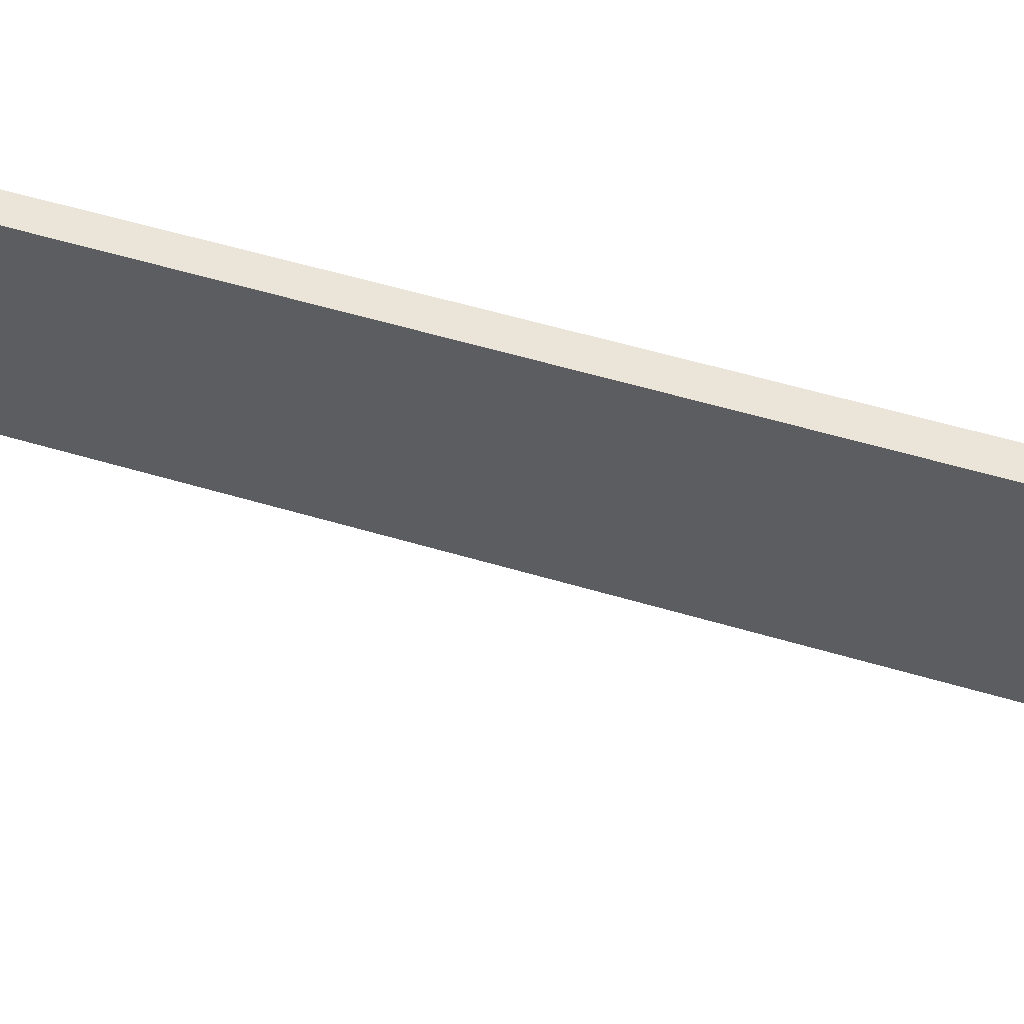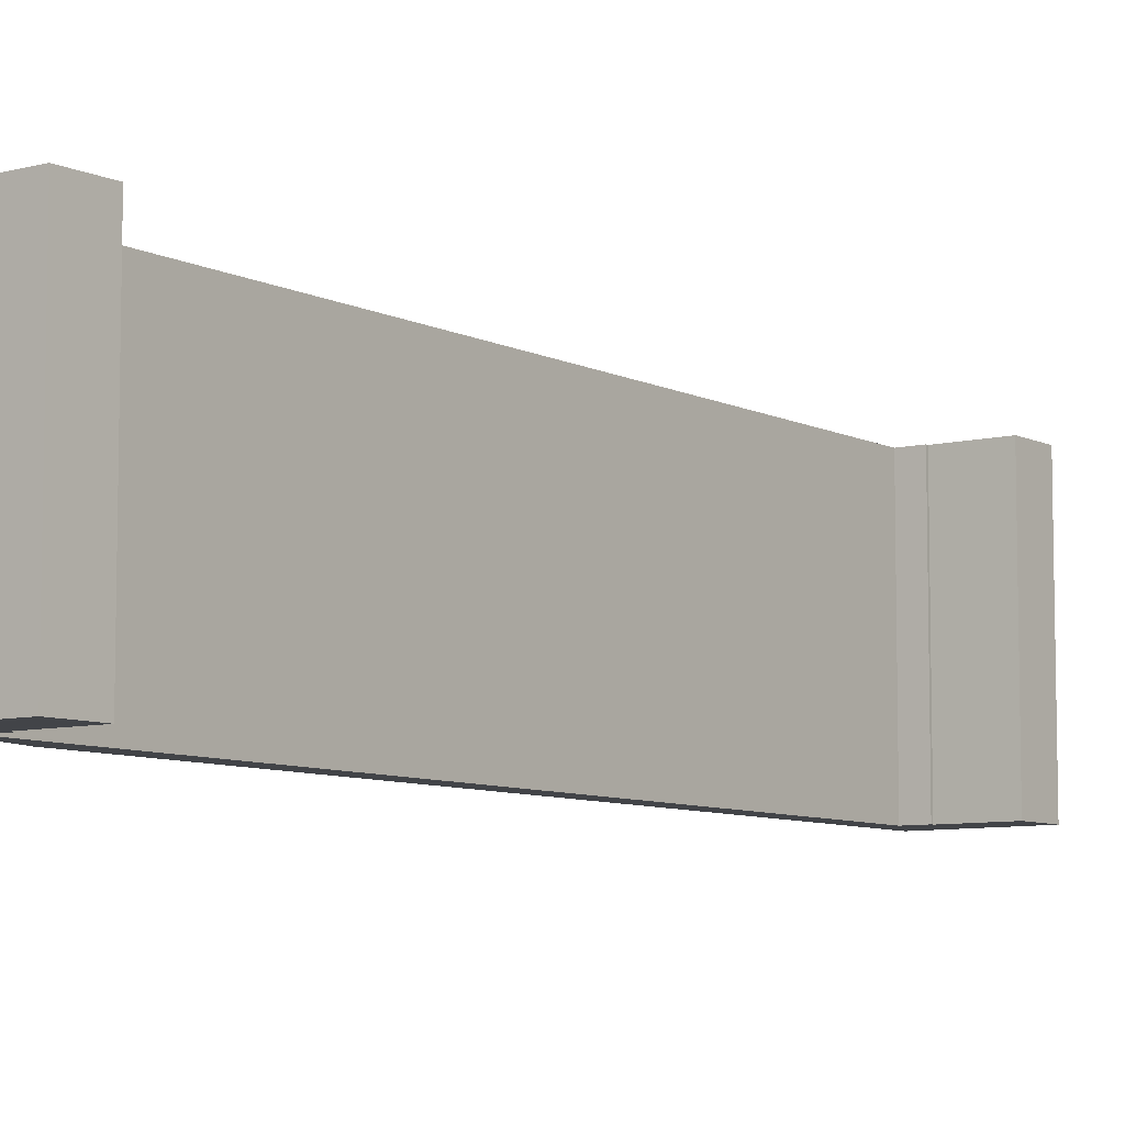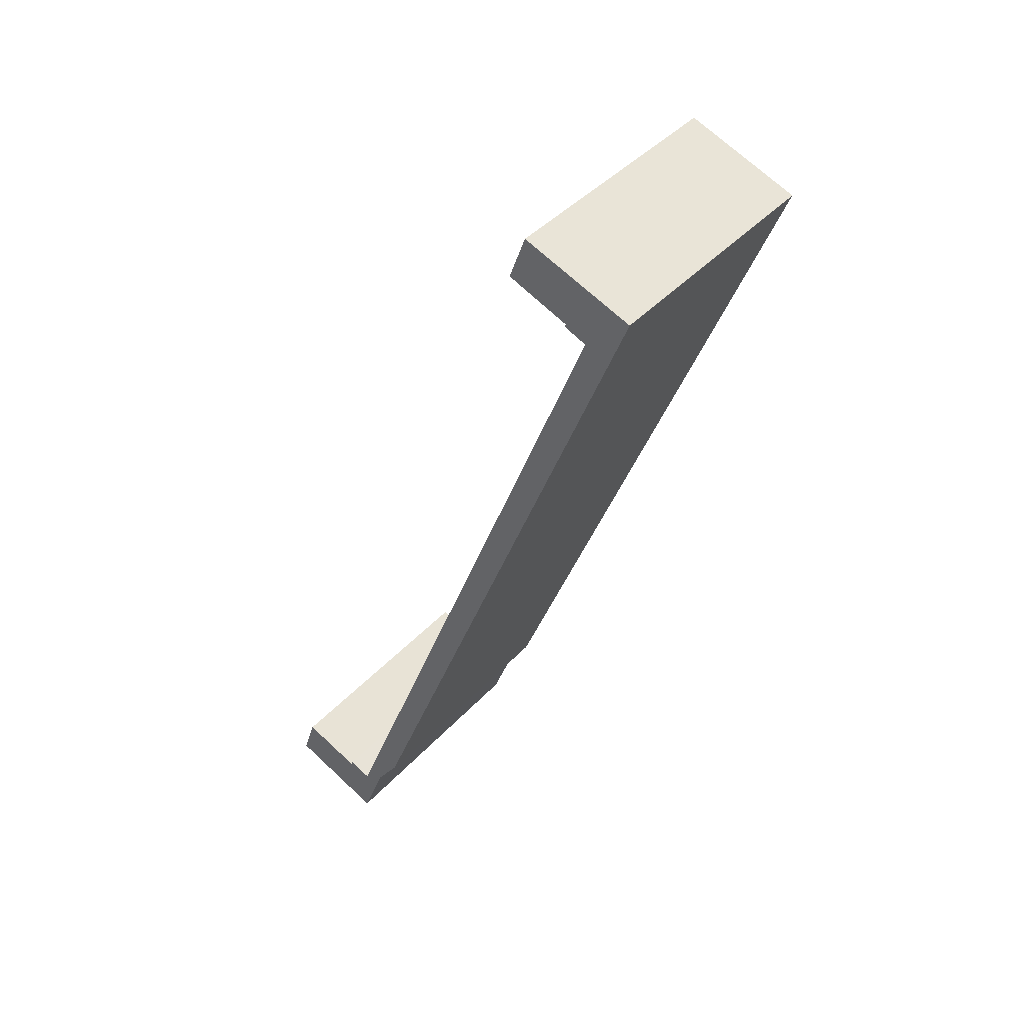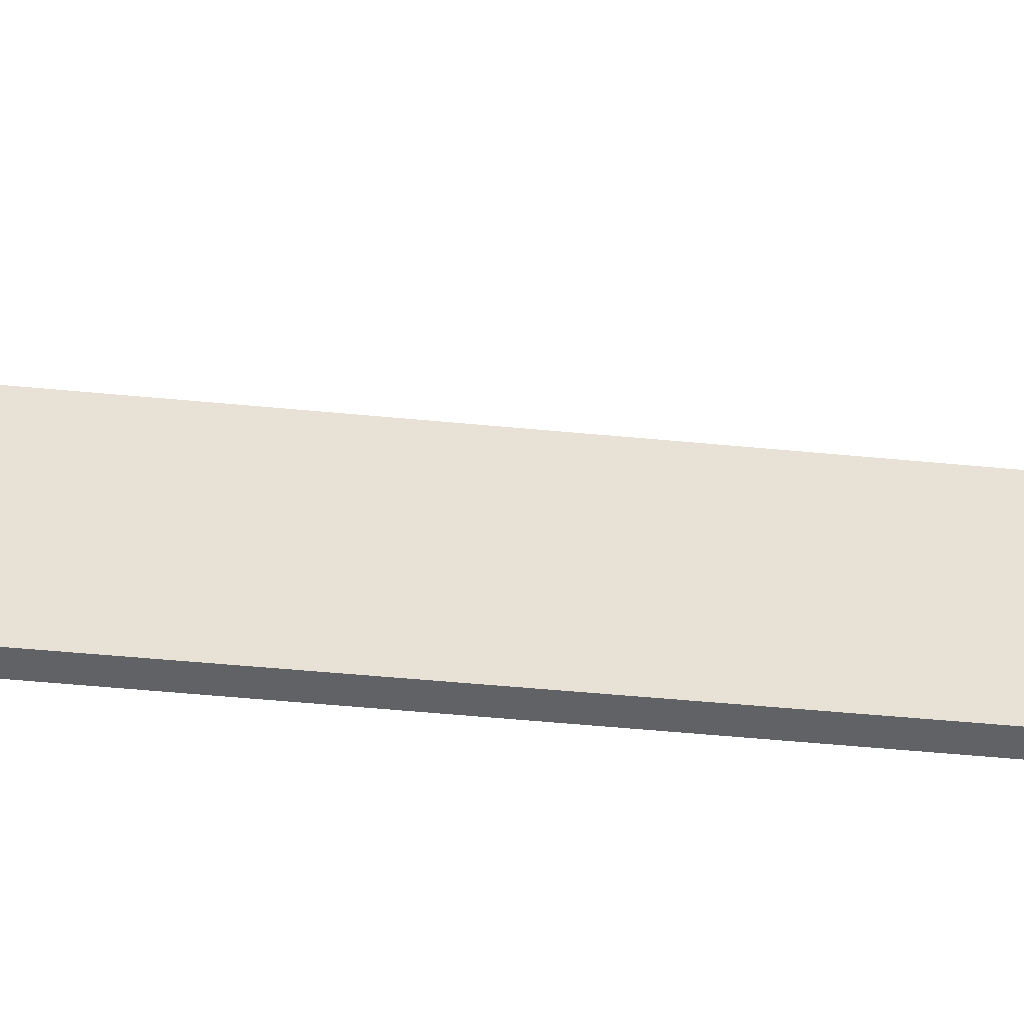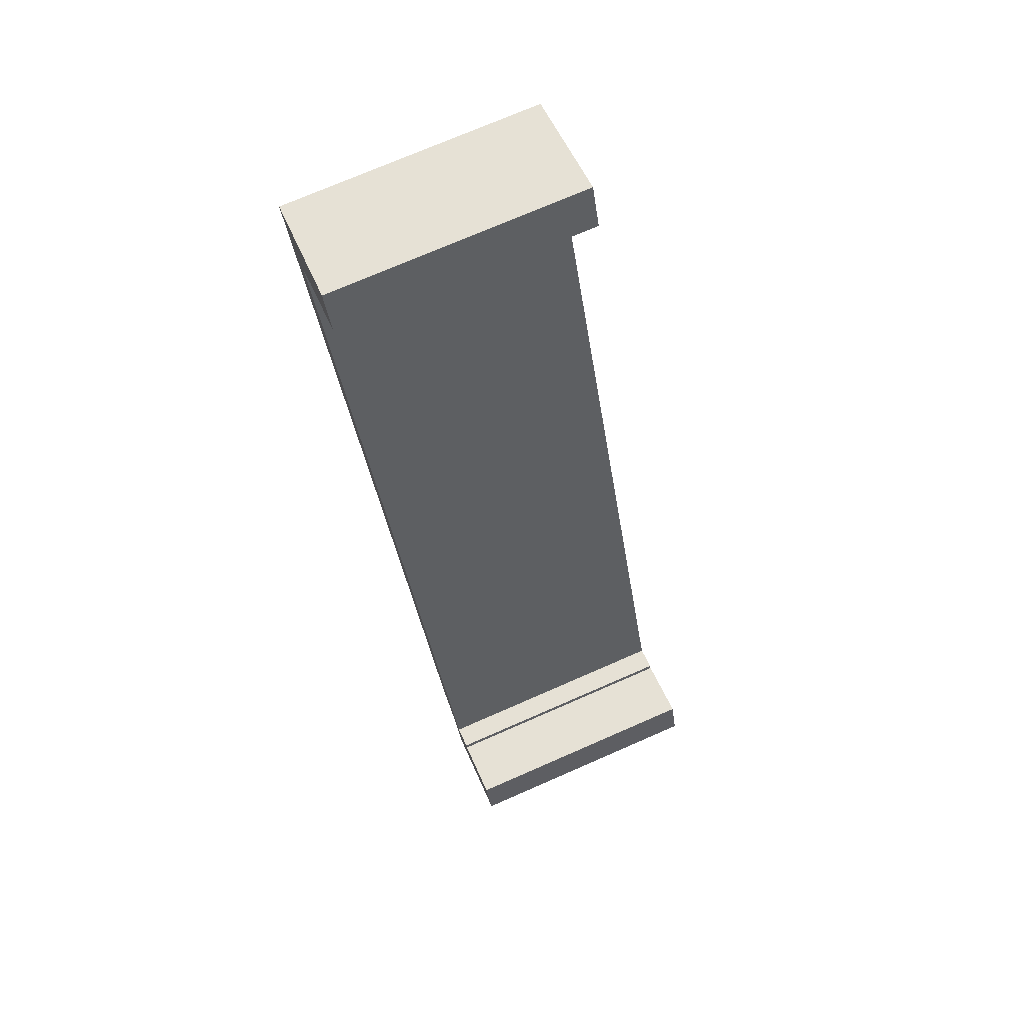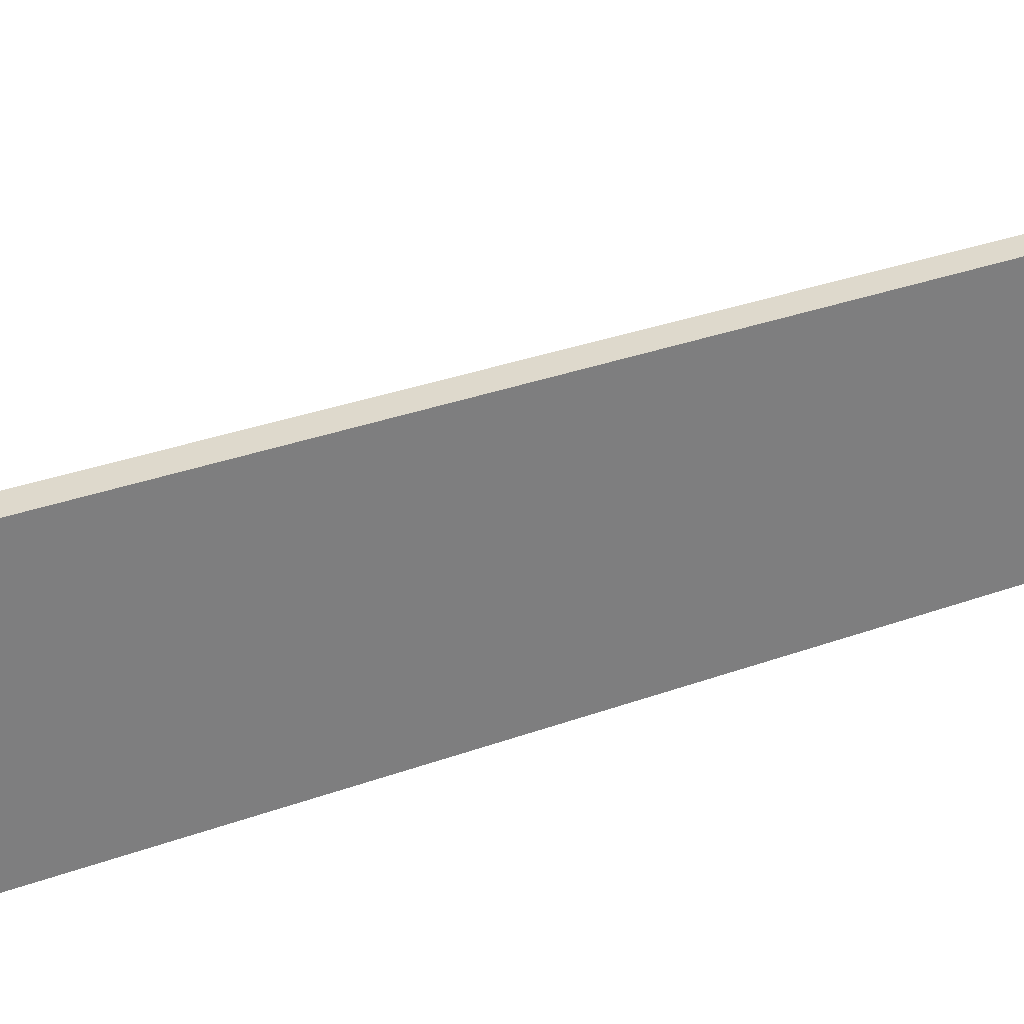
<metadata>
{"format":"obj","ext":"obj","renderer":"f3d","projection":"perspective","resolution":1024,"background":"white","views":[{"elev":58.7,"azim":-52.2,"up":"+Y"},{"elev":-7.7,"azim":-123.3,"up":"+Y"},{"elev":42.1,"azim":38.4,"up":"+Z"},{"elev":-50.7,"azim":-75.1,"up":"+Y"},{"elev":73.5,"azim":-113.6,"up":"+Z"},{"elev":31.9,"azim":83.8,"up":"+Y"}]}
</metadata>
<code>
v  17.39 11.44 37.25
v  18.36 11.44 36.73
v  17.34 11.44 37.13
v  15.36 11.44 40.38
v  14.61 11.44 38.31
v  0.663 11.44 2.013
v  2.653 11.44 -1.005
v  0 11.44 7.004e-16
v  4.428 11.44 -1.689
v  4.448 11.44 -1.697
v  3.469 11.44 0.969
v  4.622 11.44 0.766
v  5.591 11.44 1.355
v  3.558 11.44 1.16
v  6.619 11.44 2.884
v  6.702 11.44 2.981
v  7.196 11.44 4.265
v  20.39 11.44 38.58
v  14.61 -2.346e-15 38.31
v  15.36 -2.472e-15 40.38
v  0 0 0
v  0.663 -1.233e-16 2.013
v  4.622 -4.69e-17 0.766
v  18.36 -2.249e-15 36.73
v  20.39 -2.362e-15 38.58
v  3.469 -5.933e-17 0.969
v  3.558 -7.103e-17 1.16
v  7.196 -2.612e-16 4.265
v  6.702 -1.825e-16 2.981
v  5.591 -8.297e-17 1.355
v  4.448 1.039e-16 -1.697
v  6.619 -1.766e-16 2.884
v  2.653 6.154e-17 -1.005
v  4.428 1.034e-16 -1.689
v  17.34 -2.273e-15 37.13
v  17.39 -2.281e-15 37.25
g defaultobject
f 1 2 3
f 4 1 5
f 6 7 8
f 7 6 9
f 9 6 10
f 10 6 11
f 10 11 12
f 10 12 13
f 12 11 14
f 13 12 2
f 13 2 15
f 15 2 16
f 16 2 17
f 17 2 18
f 18 2 1
f 18 1 4
f 19 4 5
f 4 19 20
f 21 6 8
f 6 21 22
f 23 2 12
f 2 23 24
f 20 18 4
f 18 20 25
f 22 11 6
f 11 22 26
f 27 12 14
f 12 27 23
f 25 17 18
f 17 25 28
f 17 28 16
f 16 28 29
f 30 10 13
f 10 30 31
f 29 15 16
f 15 29 32
f 32 13 15
f 13 32 30
f 31 9 10
f 9 31 7
f 7 31 33
f 33 31 34
f 33 8 7
f 8 33 21
f 24 3 2
f 3 24 35
f 36 5 1
f 5 36 19
f 26 14 11
f 14 26 27
f 35 1 3
f 1 35 36
f 24 36 35
f 33 22 21
f 22 33 34
f 22 34 31
f 22 31 26
f 26 31 23
f 23 31 30
f 26 23 27
f 23 30 24
f 24 30 32
f 24 32 29
f 24 29 28
f 24 28 25
f 24 25 20
f 36 20 19
f 20 36 24

</code>
